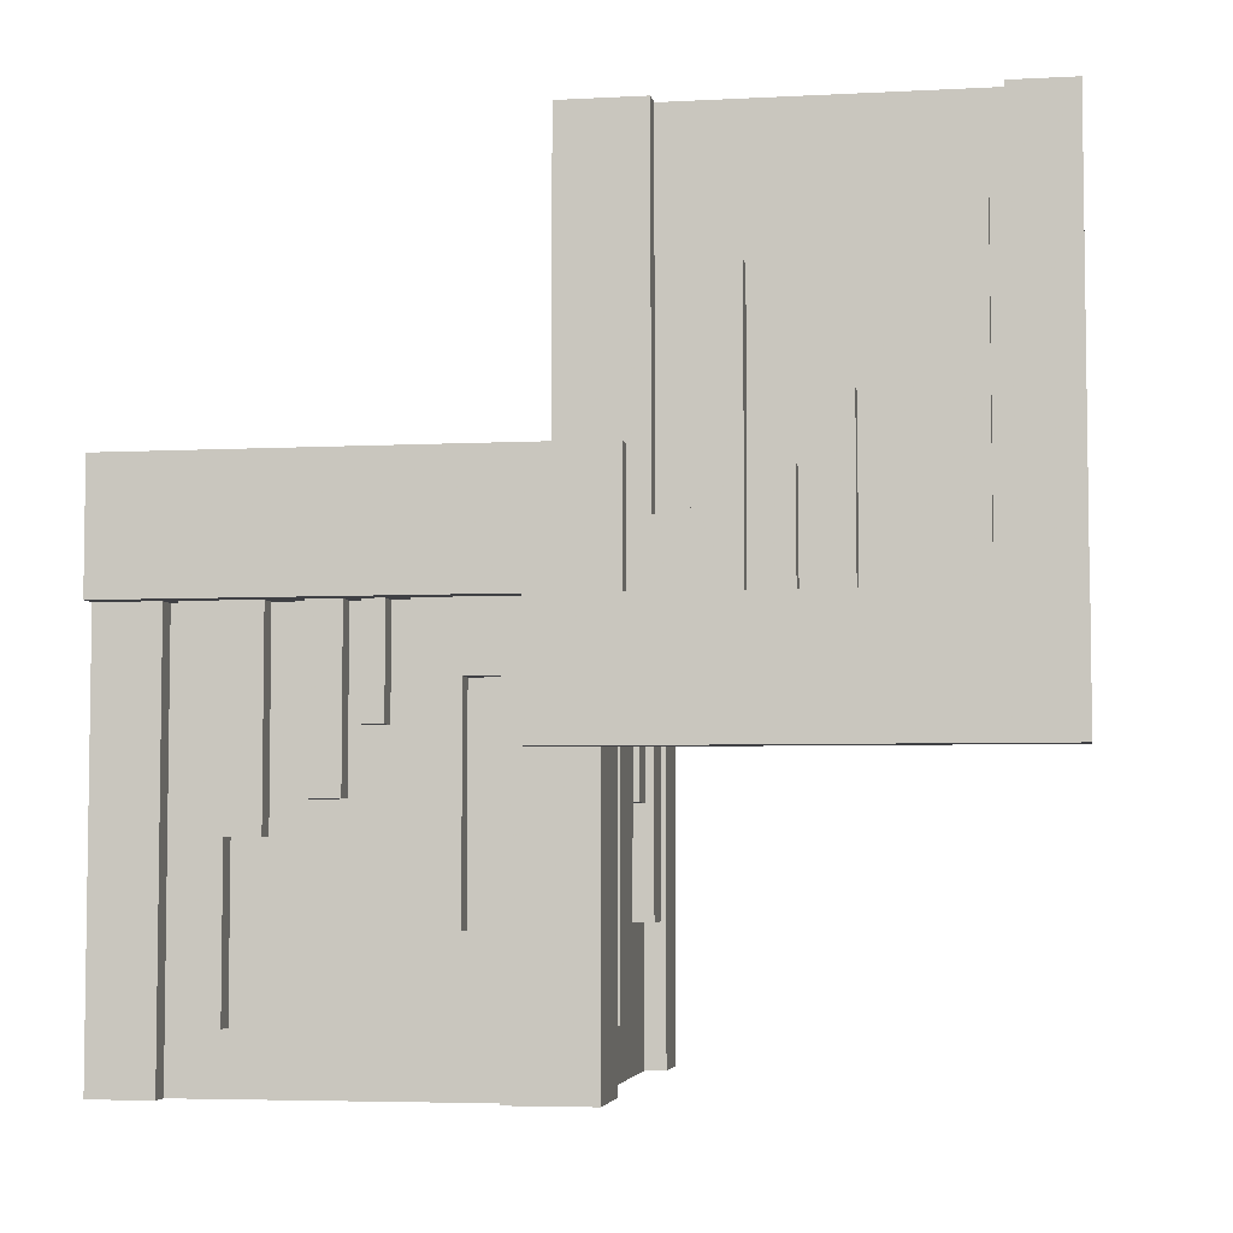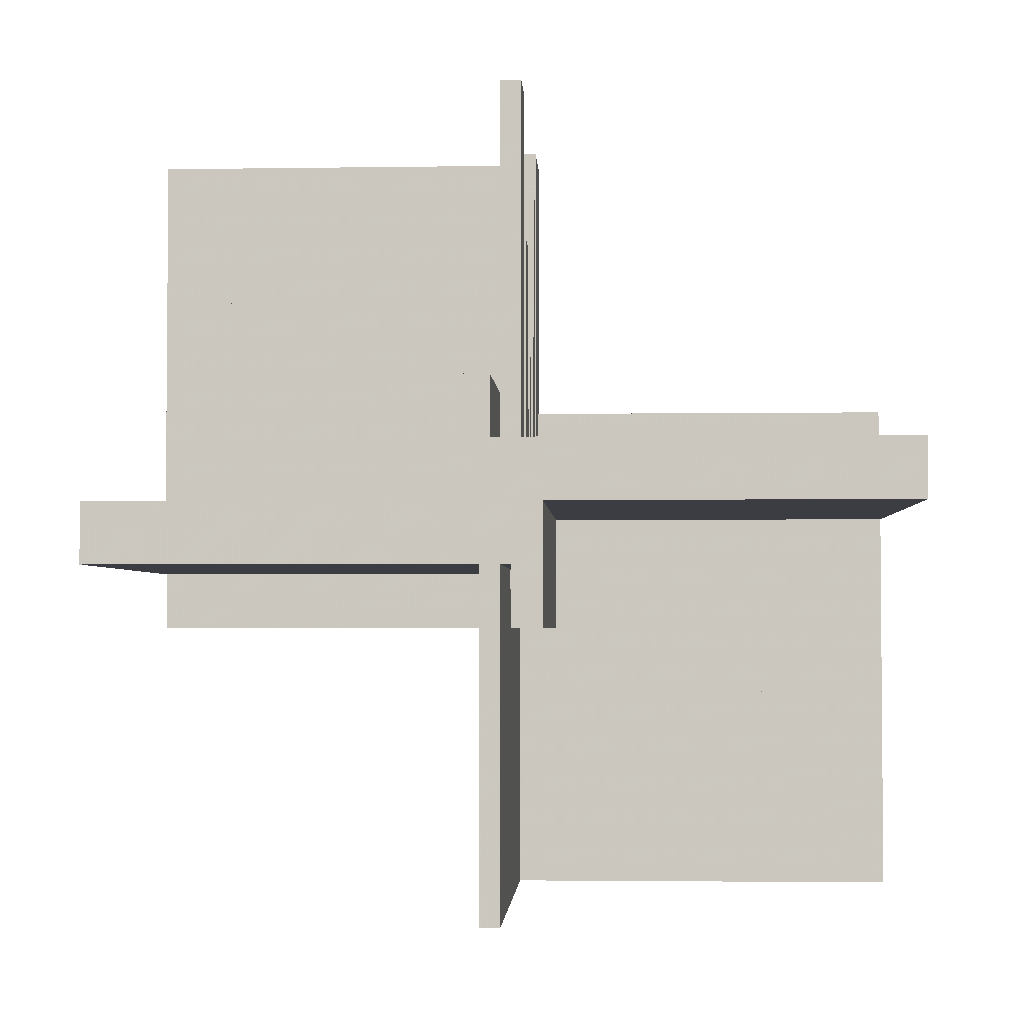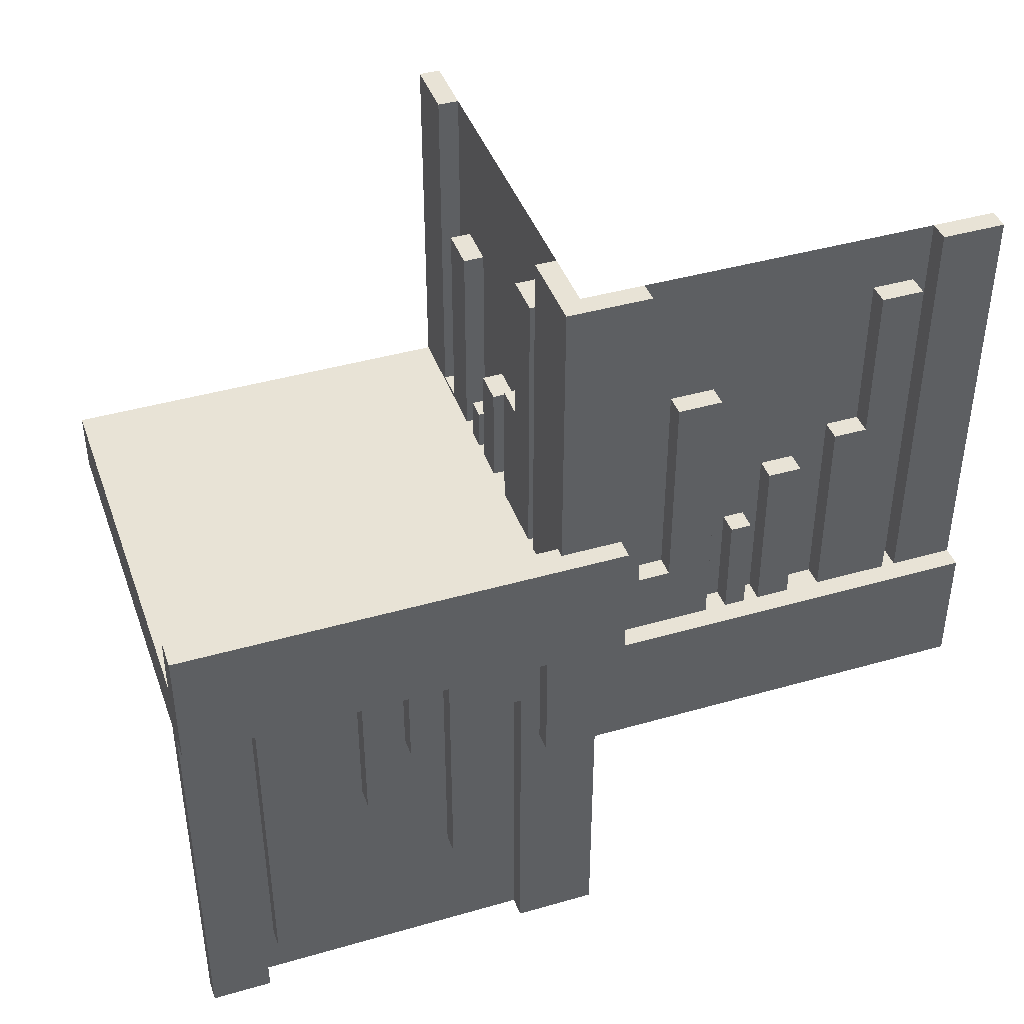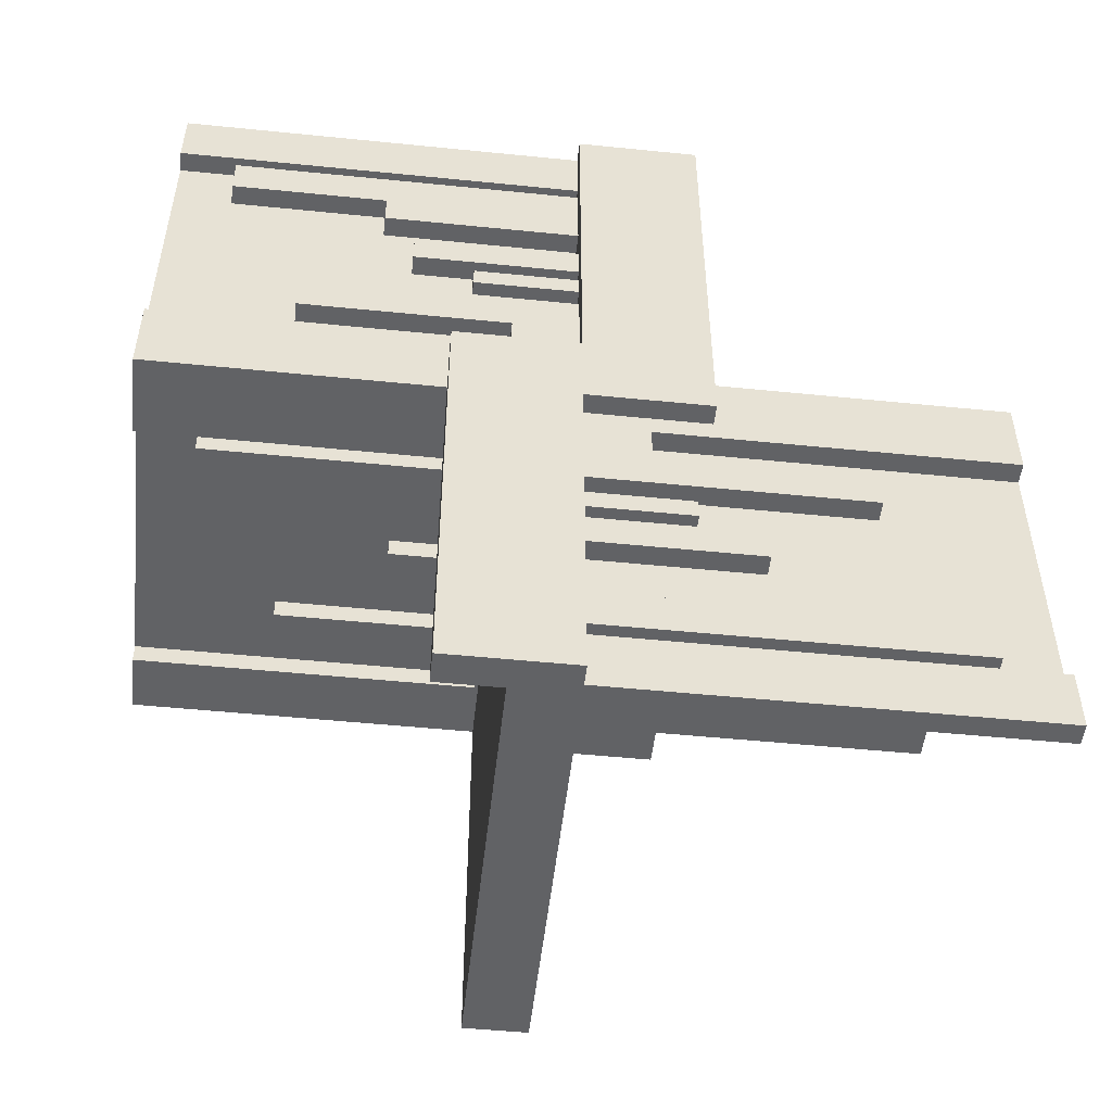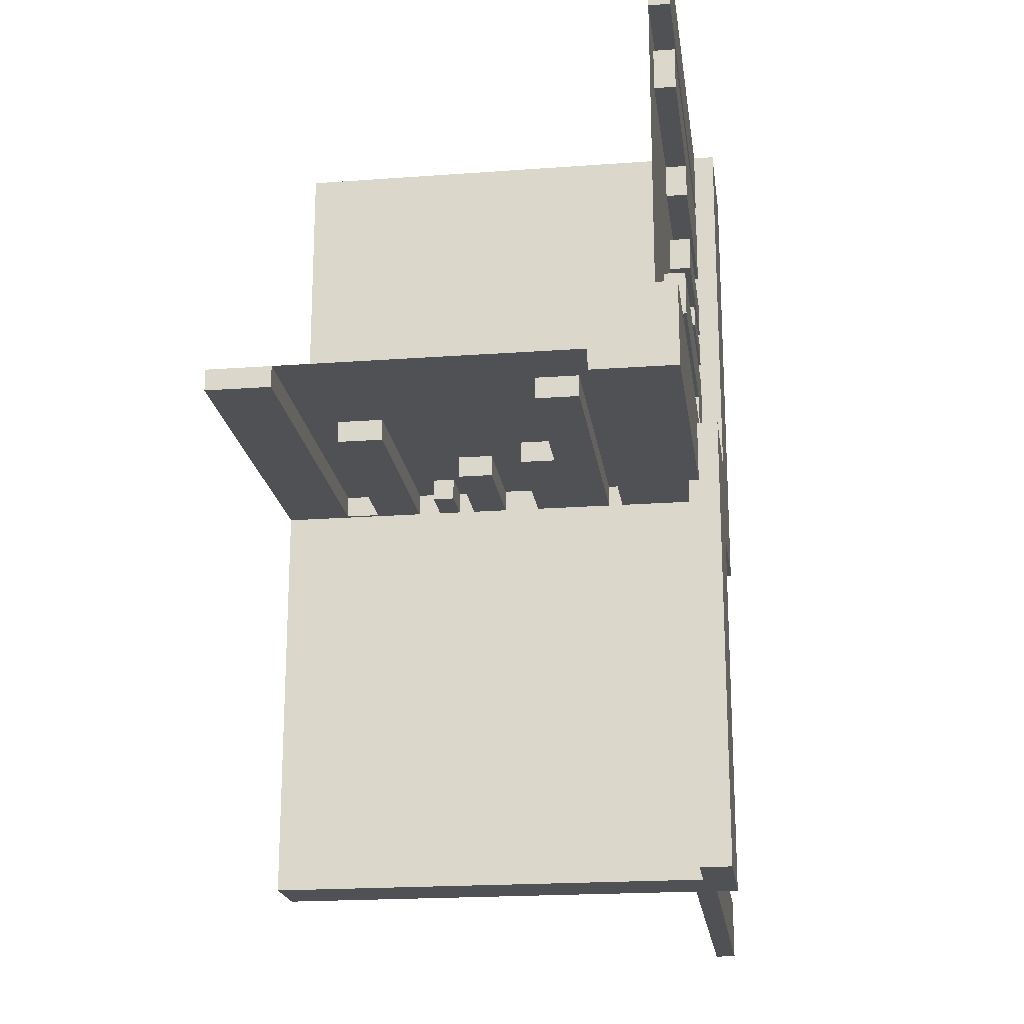
<metadata>
{"format":"obj","ext":"obj","renderer":"f3d","projection":"perspective","resolution":1024,"background":"white","views":[{"elev":-5.0,"azim":99.2,"up":"+Z"},{"elev":-2.9,"azim":-87.1,"up":"+Z"},{"elev":41.9,"azim":70.9,"up":"+Z"},{"elev":-50.6,"azim":83.7,"up":"+Y"},{"elev":-20.1,"azim":7.7,"up":"+Y"}]}
</metadata>
<code>
v 0 0 0
v 0 0 -0.5
v 0 0 0.5
v 0 0.4085 0
v 0 0.4085 0.429
v 0 -0.075 0
v 0 -0.075 -0.5
v 0 -0.075 -0.0791
v 0 0.1671 0
v 0 0.1671 0.3308
v 0 0.2371 0
v 0 0.2371 0.2
v 0 0.2771 0
v 0 0.2771 0.2
v 0 -0.3585 0
v 0 -0.3585 -0.429
v 0 -0.3585 -0.2384
v 0 -0.3185 0
v 0 -0.3185 -0.2384
v 0 -0.1143 0
v 0 -0.1143 -0.3308
v 0 -0.1143 -0.0791
v 0 -0.2184 0
v 0 -0.2184 -0.1262
v 0 -0.425 0
v 0 -0.425 -0.5
v 0 0.1935 0
v 0 0.1935 0.1262
v 0 -0.5 0
v 0 -0.5 -0.5
v 0 0.5 0
v 0 0.5 0.5
v 0 -0.1935 0
v 0 -0.1935 -0.1262
v 0 0.425 0
v 0 0.425 0.5
v 0 0.2184 0
v 0 0.2184 0.1262
v 0 0.1143 0
v 0 0.1143 0.0791
v 0 0.1143 0.3308
v 0 0.3185 0
v 0 0.3185 0.2384
v 0 0.3585 0
v 0 0.3585 0.2384
v 0 0.3585 0.429
v 0 -0.2771 0
v 0 -0.2771 -0.2
v 0 -0.2371 0
v 0 -0.2371 -0.2
v 0 -0.1671 0
v 0 -0.1671 -0.3308
v 0 0.075 0
v 0 0.075 0.0791
v 0 0.075 0.5
v 0 -0.4085 0
v 0 -0.4085 -0.429
v -0.075 0 0
v -0.075 0 -0.5
v -0.075 0 0.5
v -0.075 -0.025 0
v -0.075 -0.025 0.5
v -0.075 0.025 0
v -0.075 0.025 -0.5
v -0.2816 0 0
v -0.2816 0 -0.1262
v -0.2816 0 0.1262
v -0.2816 -0.025 0
v -0.2816 -0.025 0.1262
v -0.2816 0.025 0
v -0.2816 0.025 -0.1262
v 0.05 0.05 0
v 0.05 0.05 0.15
v 0.05 -0.5 0
v 0.05 -0.5 0.15
v 0.05 0.5 0
v 0.05 0.5 -0.15
v 0.05 -0.05 0
v 0.05 -0.05 -0.15
v -0.3857 0 0
v -0.3857 0 0.0791
v -0.3857 0 0.3308
v -0.3857 0 -0.3308
v -0.3857 0 -0.0791
v -0.3857 -0.025 0
v -0.3857 -0.025 0.0791
v -0.3857 -0.025 0.3308
v -0.3857 0.025 0
v -0.3857 0.025 -0.3308
v -0.3857 0.025 -0.0791
v -0.1415 0 0
v -0.1415 0 -0.429
v -0.1415 0 -0.2384
v -0.1415 0 0.2384
v -0.1415 0 0.429
v -0.1415 -0.025 0
v -0.1415 -0.025 0.2384
v -0.1415 -0.025 0.429
v -0.1415 0.025 0
v -0.1415 0.025 -0.429
v -0.1415 0.025 -0.2384
v -0.1815 0 0
v -0.1815 0 -0.2384
v -0.1815 0 0.2384
v -0.1815 -0.025 0
v -0.1815 -0.025 0.2384
v -0.1815 0.025 0
v -0.1815 0.025 -0.2384
v -0.425 0 0
v -0.425 0 0.0791
v -0.425 0 -0.5
v -0.425 0 0.5
v -0.425 0 -0.0791
v -0.425 -0.025 0
v -0.425 -0.025 0.0791
v -0.425 -0.025 0.5
v -0.425 0.025 0
v -0.425 0.025 -0.5
v -0.425 0.025 -0.0791
v -0.5 0 0
v -0.5 0 -0.5
v -0.5 0 0.5
v -0.5 -0.0125 -0.075
v -0.5 -0.0125 -0.15
v -0.5 0.05 0
v -0.5 0.05 0.15
v -0.5 -0.025 0
v -0.5 -0.025 0.5
v -0.5 -0.5 0
v -0.5 -0.5 0.075
v -0.5 0.5 0
v -0.5 0.5 -0.075
v -0.5 0.025 0
v -0.5 0.025 -0.5
v -0.5 -0.05 0
v -0.5 -0.05 -0.15
v -0.5 0.0125 0.15
v -0.5 0.0125 0.075
v -0.09154 0 0
v -0.09154 0 -0.429
v -0.09154 0 0.429
v -0.09154 -0.025 0
v -0.09154 -0.025 0.429
v -0.09154 0.025 0
v -0.09154 0.025 -0.429
v -0.3329 0 0
v -0.3329 0 0.3308
v -0.3329 0 -0.3308
v -0.3329 -0.025 0
v -0.3329 -0.025 0.3308
v -0.3329 0.025 0
v -0.3329 0.025 -0.3308
v 0.025 0.4085 0
v 0.025 0.4085 0.429
v 0.025 -0.075 0
v 0.025 -0.075 -0.5
v 0.025 -0.075 -0.0791
v 0.025 0.1671 0
v 0.025 0.1671 0.3308
v 0.025 0.2371 0
v 0.025 0.2371 0.2
v 0.025 0.2771 0
v 0.025 0.2771 0.2
v 0.025 -0.3585 0
v 0.025 -0.3585 -0.429
v 0.025 -0.3585 -0.2384
v 0.025 -0.3185 0
v 0.025 -0.3185 -0.2384
v 0.025 -0.1143 0
v 0.025 -0.1143 -0.3308
v 0.025 -0.1143 -0.0791
v 0.025 -0.2184 0
v 0.025 -0.2184 -0.1262
v 0.025 -0.025 0
v 0.025 -0.025 0.5
v 0.025 -0.425 0
v 0.025 -0.425 -0.5
v 0.025 0.1935 0
v 0.025 0.1935 0.1262
v 0.025 -0.5 0
v 0.025 -0.5 -0.5
v 0.025 0.5 0
v 0.025 0.5 0.5
v 0.025 -0.1935 0
v 0.025 -0.1935 -0.1262
v 0.025 0.425 0
v 0.025 0.425 0.5
v 0.025 0.025 0
v 0.025 0.025 -0.5
v 0.025 0.2184 0
v 0.025 0.2184 0.1262
v 0.025 0.1143 0
v 0.025 0.1143 0.0791
v 0.025 0.1143 0.3308
v 0.025 0.3185 0
v 0.025 0.3185 0.2384
v 0.025 0.3585 0
v 0.025 0.3585 0.2384
v 0.025 0.3585 0.429
v 0.025 -0.2771 0
v 0.025 -0.2771 -0.2
v 0.025 -0.2371 0
v 0.025 -0.2371 -0.2
v 0.025 -0.1671 0
v 0.025 -0.1671 -0.3308
v 0.025 0.075 0
v 0.025 0.075 0.0791
v 0.025 0.075 0.5
v 0.025 -0.4085 0
v 0.025 -0.4085 -0.429
v -0.2629 0 0
v -0.2629 0 0.2
v -0.2629 0 -0.2
v -0.2629 -0.025 0
v -0.2629 -0.025 0.2
v -0.2629 0.025 0
v -0.2629 0.025 -0.2
v -0.2229 0 0
v -0.2229 0 0.2
v -0.2229 0 -0.2
v -0.2229 -0.025 0
v -0.2229 -0.025 0.2
v -0.2229 0.025 0
v -0.2229 0.025 -0.2
v 0.0125 -0.0125 -0.075
v 0.0125 -0.0125 -0.15
v 0.0125 -0.5 0.15
v 0.0125 -0.5 0.075
v 0.0125 0.5 -0.075
v 0.0125 0.5 -0.15
v 0.0125 0.0125 0.15
v 0.0125 0.0125 0.075
v -0.3065 0 0
v -0.3065 0 -0.1262
v -0.3065 0 0.1262
v -0.3065 -0.025 0
v -0.3065 -0.025 0.1262
v -0.3065 0.025 0
v -0.3065 0.025 -0.1262
f 75 74 72
f 72 73 75
f 73 72 125
f 125 126 73
f 125 72 74
f 74 129 125
f 227 231 232
f 232 228 227
f 231 137 138
f 138 232 231
f 138 130 228
f 228 232 138
f 130 129 228
f 74 228 129
f 227 228 75
f 74 75 228
f 126 125 138
f 138 137 126
f 129 138 125
f 129 130 138
f 137 231 73
f 73 126 137
f 231 75 73
f 227 75 231
f 6 155 157
f 157 8 6
f 155 169 171
f 171 157 155
f 169 20 22
f 22 171 169
f 20 6 8
f 8 22 20
f 155 6 20
f 20 169 155
f 157 22 8
f 22 157 171
f 109 117 119
f 119 113 109
f 117 88 90
f 90 119 117
f 88 80 84
f 84 90 88
f 80 109 113
f 113 84 80
f 117 109 80
f 80 88 117
f 119 84 113
f 84 119 90
f 33 184 185
f 185 34 33
f 184 172 173
f 173 185 184
f 172 23 24
f 24 173 172
f 23 33 34
f 34 24 23
f 184 33 23
f 23 172 184
f 185 24 34
f 24 185 173
f 233 238 239
f 239 234 233
f 238 70 71
f 71 239 238
f 70 65 66
f 66 71 70
f 65 233 234
f 234 66 65
f 238 233 65
f 65 70 238
f 239 66 234
f 66 239 71
f 21 52 51
f 51 20 21
f 52 205 204
f 204 51 52
f 205 170 169
f 169 204 205
f 170 21 20
f 20 169 170
f 52 21 170
f 170 205 52
f 51 169 20
f 169 51 204
f 83 148 146
f 146 80 83
f 148 152 151
f 151 146 148
f 152 89 88
f 88 151 152
f 89 83 80
f 80 88 89
f 148 83 89
f 89 152 148
f 146 88 80
f 88 146 151
f 120 1 2
f 2 121 120
f 19 17 15
f 15 18 19
f 17 166 164
f 164 15 17
f 166 168 167
f 167 164 166
f 168 19 18
f 18 167 168
f 17 19 168
f 168 166 17
f 15 167 18
f 167 15 164
f 103 93 91
f 91 102 103
f 93 101 99
f 99 91 93
f 101 108 107
f 107 99 101
f 108 103 102
f 102 107 108
f 93 103 108
f 108 101 93
f 91 107 102
f 107 91 99
f 50 48 47
f 47 49 50
f 48 201 200
f 200 47 48
f 201 203 202
f 202 200 201
f 203 50 49
f 49 202 203
f 48 50 203
f 203 201 48
f 47 202 49
f 202 47 200
f 213 220 218
f 218 211 213
f 220 224 223
f 223 218 220
f 224 217 216
f 216 223 224
f 217 213 211
f 211 216 217
f 220 213 217
f 217 224 220
f 218 216 211
f 216 218 223
f 92 140 139
f 139 91 92
f 140 145 144
f 144 139 140
f 145 100 99
f 99 144 145
f 100 92 91
f 91 99 100
f 140 92 100
f 100 145 140
f 139 99 91
f 99 139 144
f 16 57 56
f 56 15 16
f 57 210 209
f 209 56 57
f 210 165 164
f 164 209 210
f 165 16 15
f 15 164 165
f 57 16 165
f 165 210 57
f 56 164 15
f 164 56 209
f 1 2 30
f 30 29 1
f 1 2 7
f 7 6 1
f 6 7 156
f 156 155 6
f 58 59 2
f 2 1 58
f 63 64 59
f 59 58 63
f 64 63 188
f 188 189 64
f 189 188 155
f 155 156 189
f 189 2 64
f 59 64 2
f 156 2 189
f 2 156 7
f 188 63 1
f 58 1 63
f 155 188 1
f 1 6 155
f 26 30 29
f 29 25 26
f 30 181 180
f 180 29 30
f 181 177 176
f 176 180 181
f 177 26 25
f 25 176 177
f 30 26 177
f 177 181 30
f 29 176 25
f 176 29 180
f 121 111 109
f 109 120 121
f 111 118 117
f 117 109 111
f 118 134 133
f 133 117 118
f 134 121 120
f 120 133 134
f 111 121 134
f 134 118 111
f 109 133 120
f 133 109 117
f 2 121 120
f 120 1 2
f 30 2 1
f 1 29 30
f 77 76 78
f 78 79 77
f 79 78 135
f 135 136 79
f 135 78 76
f 76 131 135
f 230 226 225
f 225 229 230
f 226 124 123
f 123 225 226
f 123 132 229
f 229 225 123
f 132 131 229
f 76 229 131
f 230 229 77
f 76 77 229
f 136 135 123
f 123 124 136
f 131 123 135
f 131 132 123
f 124 226 79
f 79 136 124
f 226 77 79
f 230 77 226
f 53 206 207
f 207 54 53
f 206 192 193
f 193 207 206
f 192 39 40
f 40 193 192
f 39 53 54
f 54 40 39
f 206 53 39
f 39 192 206
f 207 40 54
f 40 207 193
f 109 114 115
f 115 110 109
f 114 85 86
f 86 115 114
f 85 80 81
f 81 86 85
f 80 109 110
f 110 81 80
f 114 109 80
f 80 85 114
f 115 81 110
f 81 115 86
f 27 178 179
f 179 28 27
f 178 190 191
f 191 179 178
f 190 37 38
f 38 191 190
f 37 27 28
f 28 38 37
f 178 27 37
f 37 190 178
f 179 38 28
f 38 179 191
f 233 236 237
f 237 235 233
f 236 68 69
f 69 237 236
f 68 65 67
f 67 69 68
f 65 233 235
f 235 67 65
f 236 233 65
f 65 68 236
f 237 67 235
f 67 237 69
f 41 10 9
f 9 39 41
f 10 159 158
f 158 9 10
f 159 194 192
f 192 158 159
f 194 41 39
f 39 192 194
f 10 41 194
f 194 159 10
f 9 192 39
f 192 9 158
f 82 147 146
f 146 80 82
f 147 150 149
f 149 146 147
f 150 87 85
f 85 149 150
f 87 82 80
f 80 85 87
f 147 82 87
f 87 150 147
f 146 85 80
f 85 146 149
f 120 1 3
f 3 122 120
f 43 45 44
f 44 42 43
f 45 198 197
f 197 44 45
f 198 196 195
f 195 197 198
f 196 43 42
f 42 195 196
f 45 43 196
f 196 198 45
f 44 195 42
f 195 44 197
f 104 94 91
f 91 102 104
f 94 97 96
f 96 91 94
f 97 106 105
f 105 96 97
f 106 104 102
f 102 105 106
f 94 104 106
f 106 97 94
f 91 105 102
f 105 91 96
f 12 14 13
f 13 11 12
f 14 163 162
f 162 13 14
f 163 161 160
f 160 162 163
f 161 12 11
f 11 160 161
f 14 12 161
f 161 163 14
f 13 160 11
f 160 13 162
f 212 219 218
f 218 211 212
f 219 222 221
f 221 218 219
f 222 215 214
f 214 221 222
f 215 212 211
f 211 214 215
f 219 212 215
f 215 222 219
f 218 214 211
f 214 218 221
f 95 141 139
f 139 91 95
f 141 143 142
f 142 139 141
f 143 98 96
f 96 142 143
f 98 95 91
f 91 96 98
f 141 95 98
f 98 143 141
f 139 96 91
f 96 139 142
f 46 5 4
f 4 44 46
f 5 154 153
f 153 4 5
f 154 199 197
f 197 153 154
f 199 46 44
f 44 197 199
f 5 46 199
f 199 154 5
f 4 197 44
f 197 4 153
f 1 3 32
f 32 31 1
f 1 3 55
f 55 53 1
f 53 55 208
f 208 206 53
f 58 60 3
f 3 1 58
f 61 62 60
f 60 58 61
f 62 61 174
f 174 175 62
f 175 174 206
f 206 208 175
f 175 3 62
f 60 62 3
f 208 3 175
f 3 208 55
f 174 61 1
f 58 1 61
f 206 174 1
f 1 53 206
f 36 32 31
f 31 35 36
f 32 183 182
f 182 31 32
f 183 187 186
f 186 182 183
f 187 36 35
f 35 186 187
f 32 36 187
f 187 183 32
f 31 186 35
f 186 31 182
f 122 112 109
f 109 120 122
f 112 116 114
f 114 109 112
f 116 128 127
f 127 114 116
f 128 122 120
f 120 127 128
f 112 122 128
f 128 116 112
f 109 127 120
f 127 109 114
f 3 122 120
f 120 1 3
f 32 3 1
f 1 31 32

</code>
